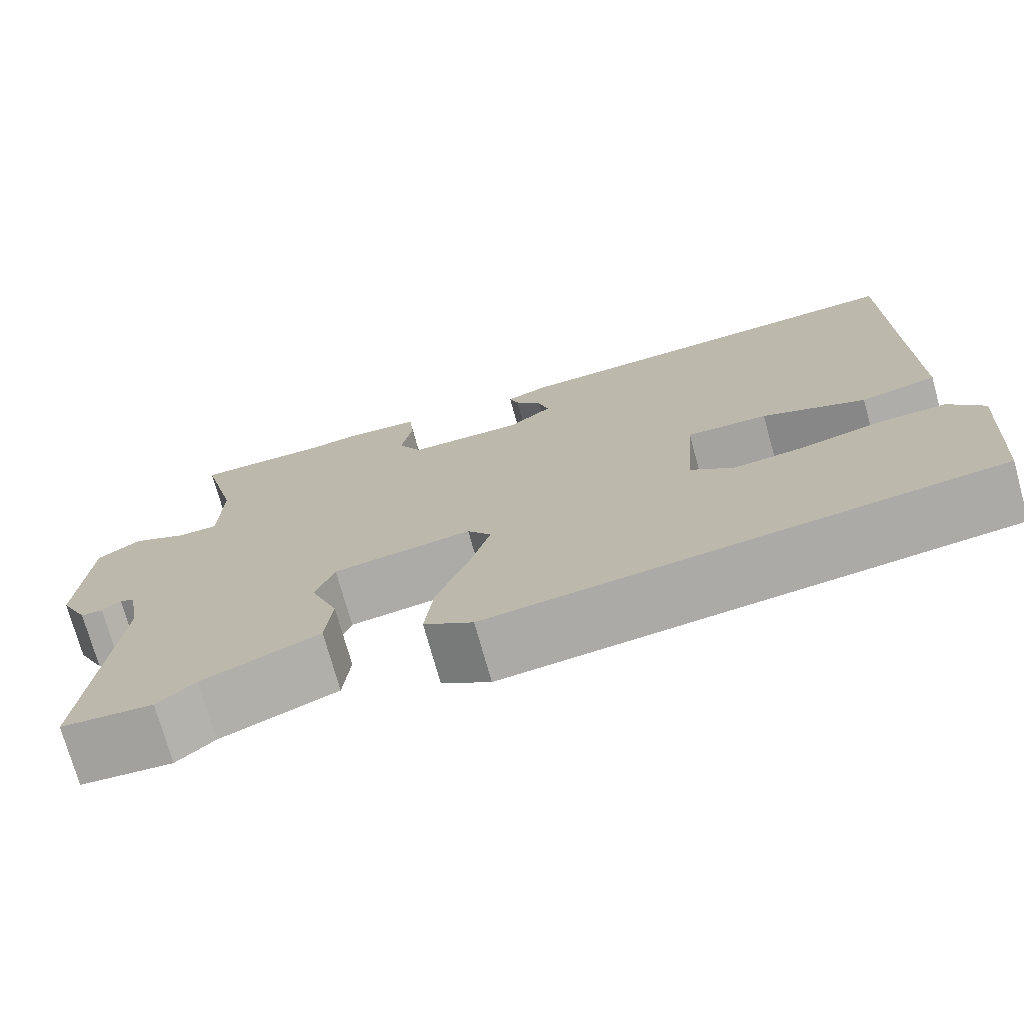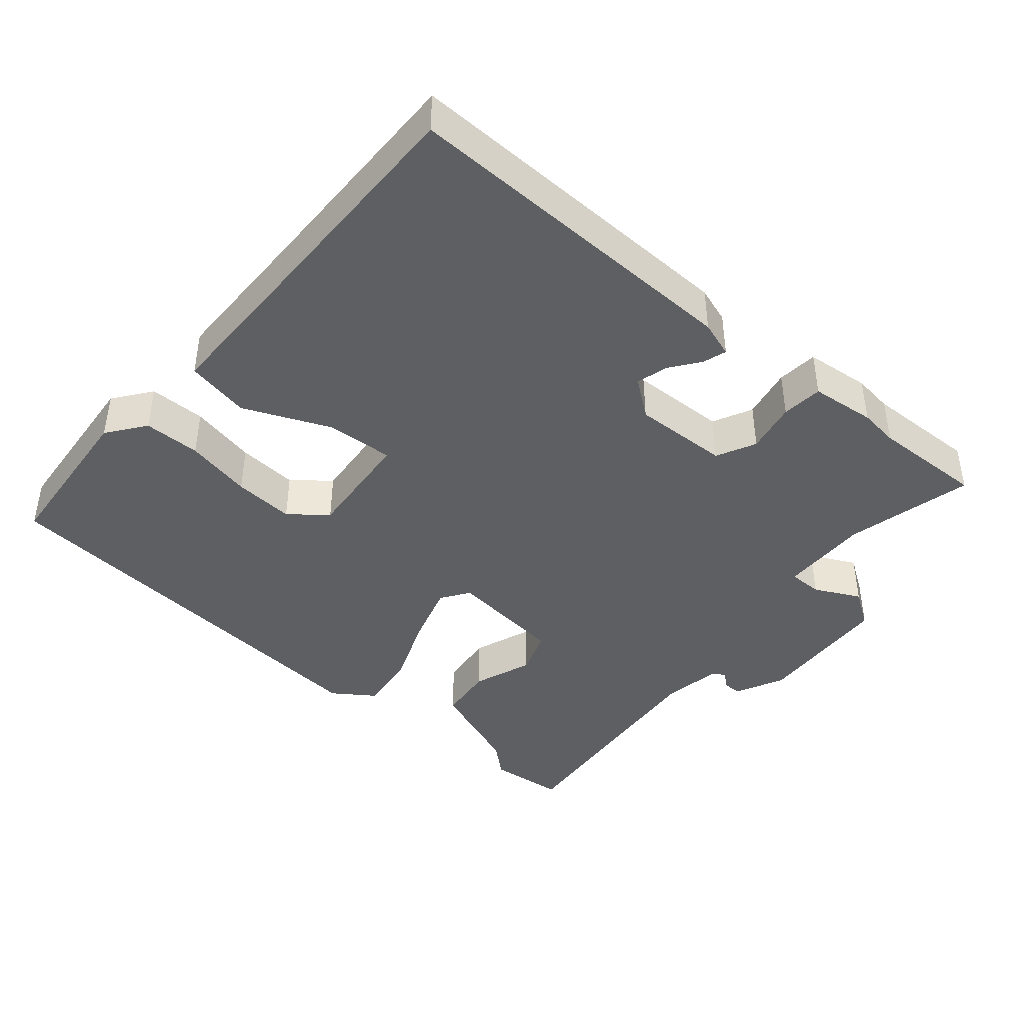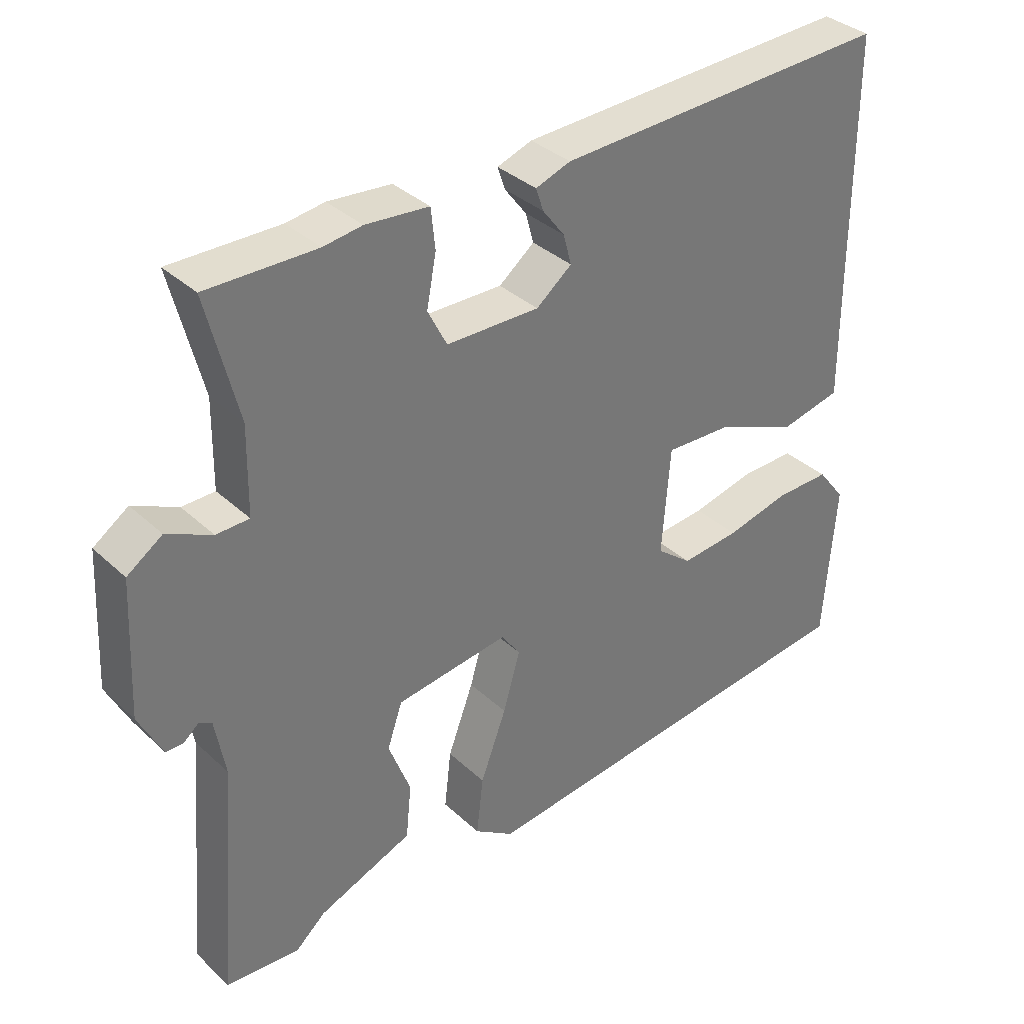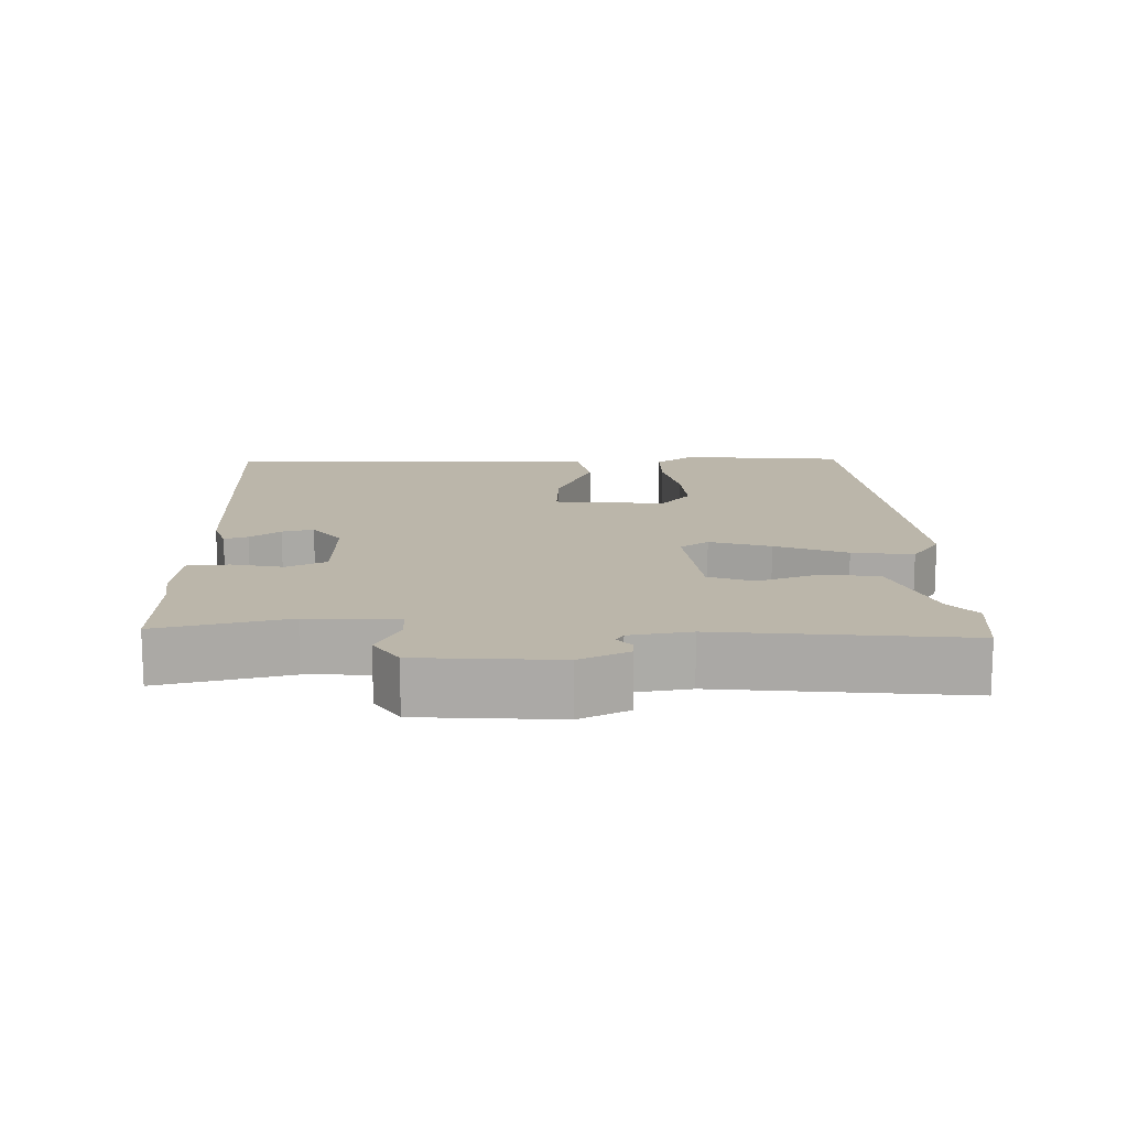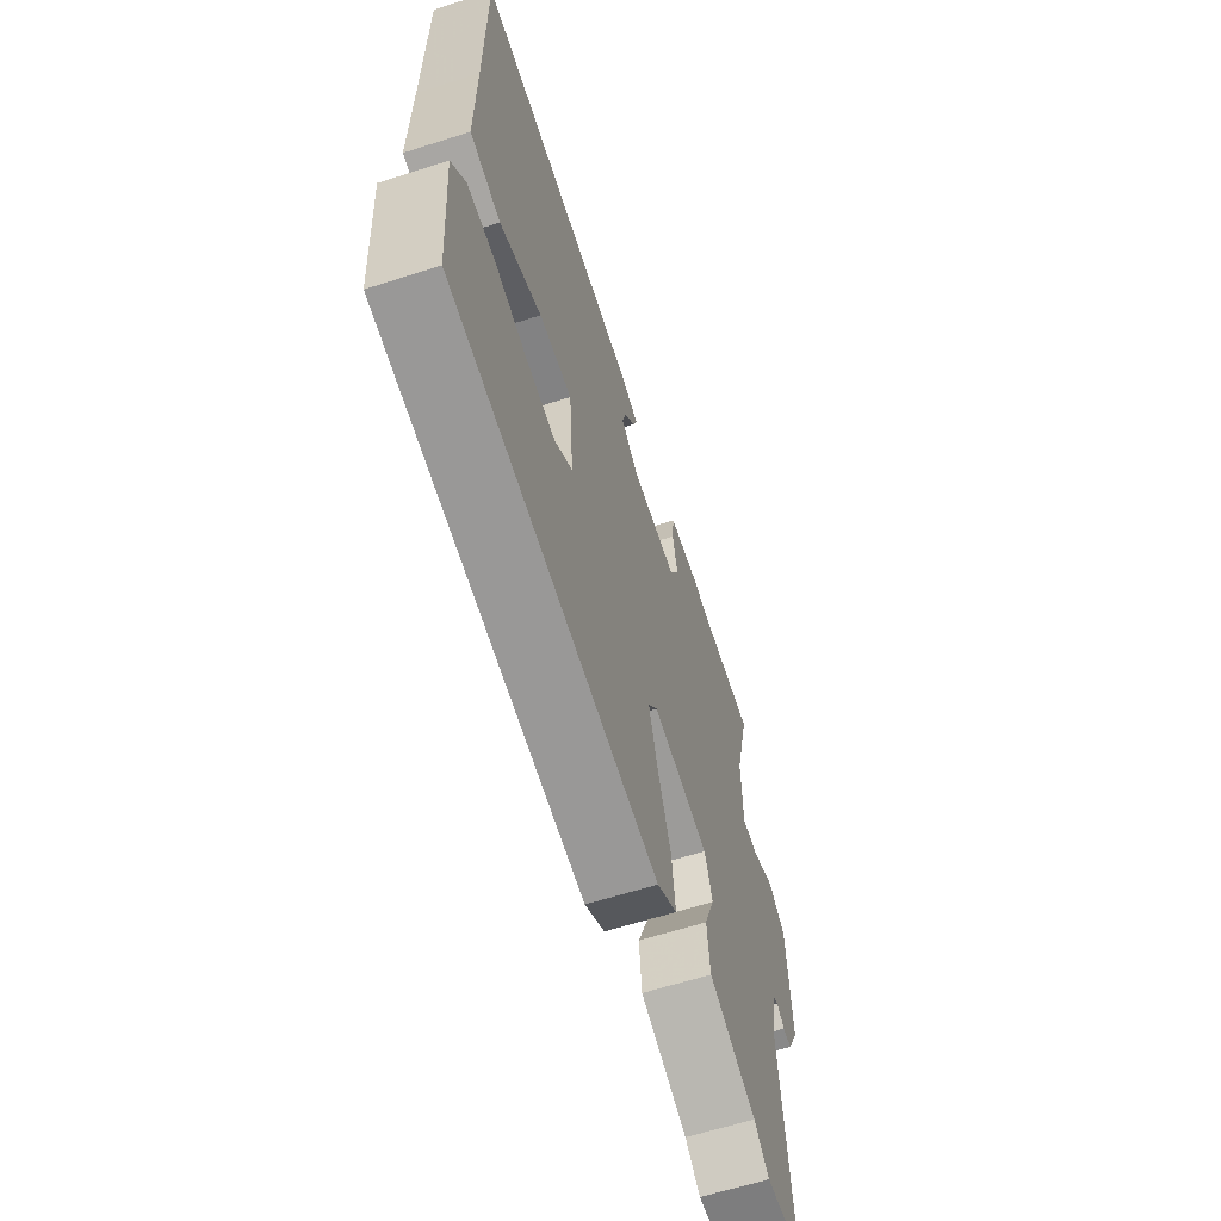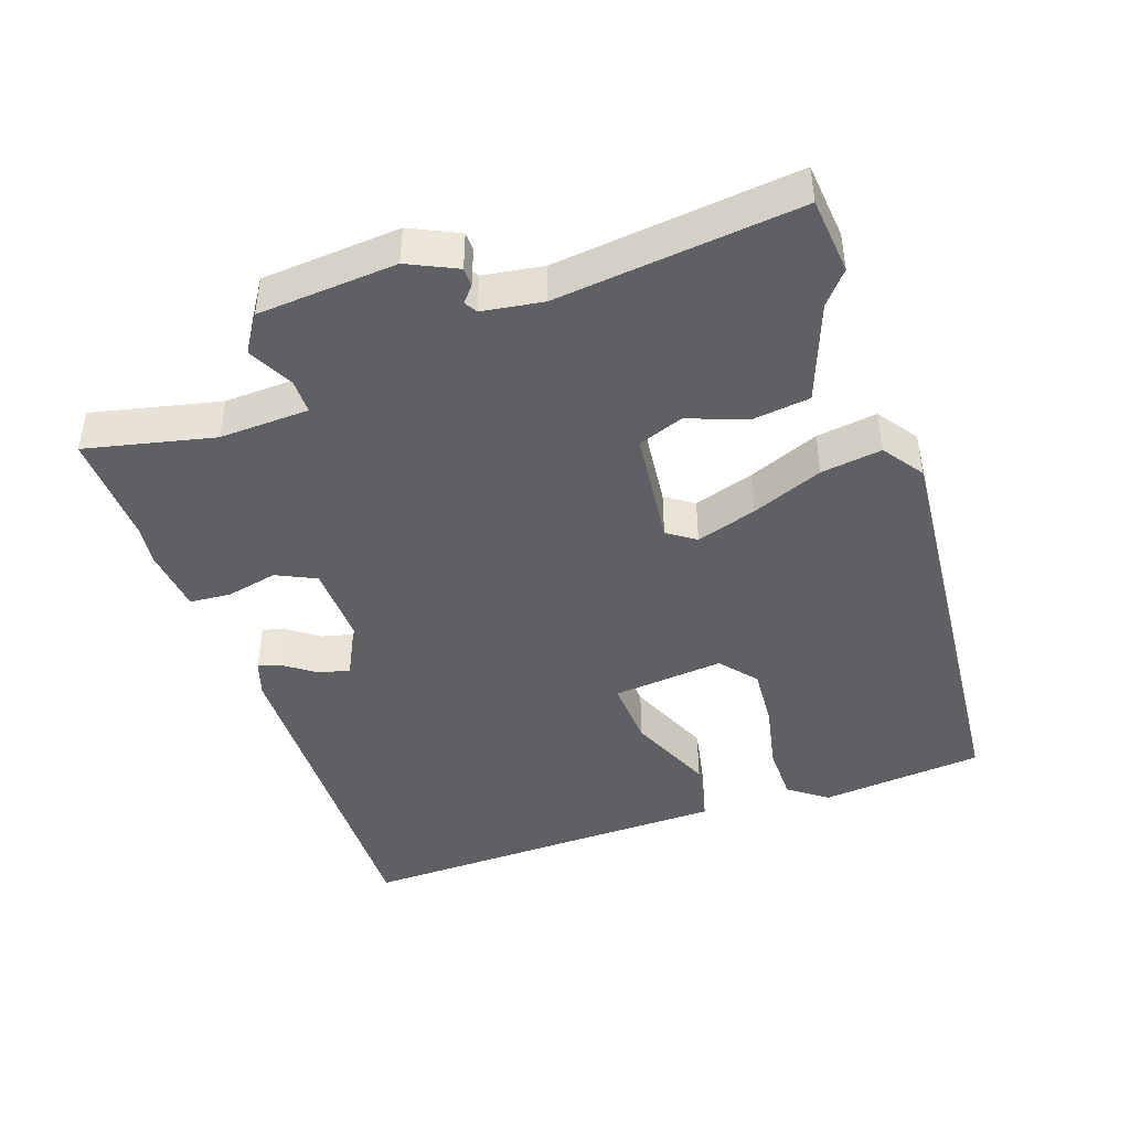
<metadata>
{"format":"obj","ext":"obj","renderer":"f3d","projection":"perspective","resolution":1024,"background":"white","views":[{"elev":-73.9,"azim":-164.5,"up":"+Z"},{"elev":-42.0,"azim":-39.5,"up":"+Y"},{"elev":35.1,"azim":140.5,"up":"+Z"},{"elev":14.0,"azim":89.6,"up":"+Y"},{"elev":-63.0,"azim":-72.1,"up":"+Z"},{"elev":-44.2,"azim":110.4,"up":"+Y"}]}
</metadata>
<code>
v -0.479 0.07 0.509
v 0.013 0.07 0.488
v 0.064 0.07 0.47
v 0.053 0.07 0.437
v 0.021 0.07 0.395
v 0.009 0.07 0.351
v 0.061 0.07 0.31
v 0.197 0.07 0.312
v 0.225 0.07 0.367
v 0.211 0.07 0.44
v 0.217 0.07 0.498
v 0.309 0.07 0.506
v 0.365 0.07 0.498
v 0.524 0.07 0.5
v 0.479 0.07 0.32
v 0.481 0.07 0.193
v 0.529 0.07 0.192
v 0.594 0.07 0.223
v 0.645 0.07 0.188
v 0.655 0.07 -0.008
v 0.621 0.07 -0.076
v 0.595 0.07 -0.076
v 0.573 0.07 -0.057
v 0.555 0.07 -0.067
v 0.54 0.07 -0.152
v 0.569 0.07 -0.495
v 0.461 0.07 -0.503
v 0.417 0.07 -0.464
v 0.279 0.07 -0.409
v 0.271 0.07 -0.329
v 0.303 0.07 -0.245
v 0.281 0.07 -0.181
v 0.116 0.07 -0.159
v 0.088 0.07 -0.198
v 0.113 0.07 -0.284
v 0.151 0.07 -0.385
v 0.161 0.07 -0.471
v 0.103 0.07 -0.51
v -0.496 0.07 -0.444
v -0.513 0.07 -0.212
v -0.472 0.07 -0.159
v -0.392 0.07 -0.16
v -0.298 0.07 -0.182
v -0.212 0.07 -0.19
v -0.16 0.07 -0.149
v -0.172 0.07 0.009
v -0.268 0.07 0.005
v -0.39 0.07 -0.045
v -0.48 0.07 -0.025
v -0.479 0.07 0.179
v -0.479 0 0.509
v 0.013 0 0.488
v 0.064 0 0.47
v 0.053 0 0.437
v 0.021 0 0.395
v 0.009 0 0.351
v 0.061 0 0.31
v 0.197 0 0.312
v 0.225 0 0.367
v 0.211 0 0.44
v 0.217 0 0.498
v 0.309 0 0.506
v 0.365 0 0.498
v 0.524 0 0.5
v 0.479 0 0.32
v 0.481 0 0.193
v 0.529 0 0.192
v 0.594 0 0.223
v 0.645 0 0.188
v 0.655 0 -0.008
v 0.621 0 -0.076
v 0.595 0 -0.076
v 0.573 0 -0.057
v 0.555 0 -0.067
v 0.54 0 -0.152
v 0.569 0 -0.495
v 0.461 0 -0.503
v 0.417 0 -0.464
v 0.279 0 -0.409
v 0.271 0 -0.329
v 0.303 0 -0.245
v 0.281 0 -0.181
v 0.116 0 -0.159
v 0.088 0 -0.198
v 0.113 0 -0.284
v 0.151 0 -0.385
v 0.161 0 -0.471
v 0.103 0 -0.51
v -0.496 0 -0.444
v -0.513 0 -0.212
v -0.472 0 -0.159
v -0.392 0 -0.16
v -0.298 0 -0.182
v -0.212 0 -0.19
v -0.16 0 -0.149
v -0.172 0 0.009
v -0.268 0 0.005
v -0.39 0 -0.045
v -0.48 0 -0.025
v -0.479 0 0.179
f 47 48 49 50
f 50 1 2
f 47 50 2
f 46 47 2
f 45 46 2
f 41 42 43
f 40 41 43
f 39 40 43
f 38 39 43
f 37 38 43
f 36 37 43
f 35 36 43
f 35 43 44
f 34 35 44 45
f 28 29 30 31
f 28 31 32
f 27 28 32
f 26 27 32
f 25 26 32
f 24 25 32 33
f 21 22 23
f 20 21 23
f 19 20 23
f 18 19 23
f 17 18 23
f 23 24 33
f 17 23 33
f 16 17 33
f 13 14 15
f 13 15 16
f 12 13 16
f 11 12 16
f 10 11 16
f 9 10 16
f 8 9 16 33
f 2 3 4 5
f 2 5 6
f 45 2 6
f 33 34 45
f 8 33 45
f 7 8 45
f 6 7 45
f 100 99 98 97
f 52 51 100
f 52 100 97
f 52 97 96
f 52 96 95
f 93 92 91
f 93 91 90
f 93 90 89
f 93 89 88
f 93 88 87
f 93 87 86
f 93 86 85
f 94 93 85
f 95 94 85 84
f 81 80 79 78
f 82 81 78
f 82 78 77
f 82 77 76
f 82 76 75
f 83 82 75 74
f 73 72 71
f 73 71 70
f 73 70 69
f 73 69 68
f 73 68 67
f 83 74 73
f 83 73 67
f 83 67 66
f 65 64 63
f 66 65 63
f 66 63 62
f 66 62 61
f 66 61 60
f 66 60 59
f 83 66 59 58
f 55 54 53 52
f 56 55 52
f 56 52 95
f 95 84 83
f 95 83 58
f 95 58 57
f 95 57 56
f 1 51 52 2
f 2 52 53 3
f 3 53 54 4
f 4 54 55 5
f 5 55 56 6
f 6 56 57 7
f 7 57 58 8
f 8 58 59 9
f 9 59 60 10
f 10 60 61 11
f 11 61 62 12
f 12 62 63 13
f 13 63 64 14
f 14 64 65 15
f 15 65 66 16
f 16 66 67 17
f 17 67 68 18
f 18 68 69 19
f 19 69 70 20
f 20 70 71 21
f 21 71 72 22
f 22 72 73 23
f 23 73 74 24
f 24 74 75 25
f 25 75 76 26
f 26 76 77 27
f 27 77 78 28
f 28 78 79 29
f 29 79 80 30
f 30 80 81 31
f 31 81 82 32
f 32 82 83 33
f 33 83 84 34
f 34 84 85 35
f 35 85 86 36
f 36 86 87 37
f 37 87 88 38
f 38 88 89 39
f 39 89 90 40
f 40 90 91 41
f 41 91 92 42
f 42 92 93 43
f 43 93 94 44
f 44 94 95 45
f 45 95 96 46
f 46 96 97 47
f 47 97 98 48
f 48 98 99 49
f 49 99 100 50
f 50 100 51 1

</code>
